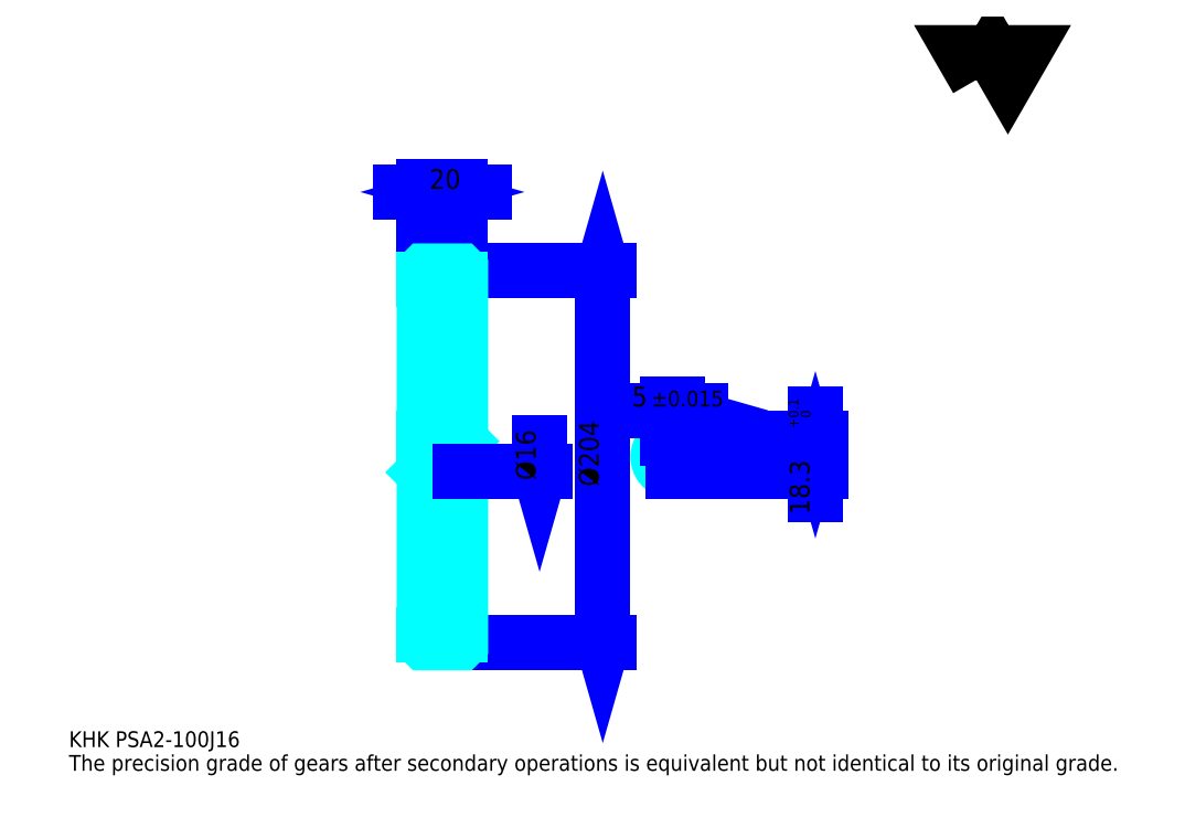
<metadata>
{"format":"dxf","ext":"dxf","renderer":"ezdxf+matplotlib","layout":"modelspace","background":"white","min_lineweight":24,"dpi":150}
</metadata>
<code>
0
SECTION
2
ENTITIES
0
TEXT
8
0
10
21.68
20
23.85
40
8.674
41
1
1
KHK PSA2-100J16
7
KANJI
50
0
51
0
0
TEXT
8
0
10
21.68
20
10.84
40
8.674
41
1
1
The precision grade of gears after secondary operations is equivalent but not identical to its original grade.
7
KANJI
50
0
51
0
0
TEXT
8
0
10
21.68
20
390.3
40
9.758
41
1
1

7
KANJI
50
0
51
0
0
POLYLINE
8
0
66
     1
70
     2
0
VERTEX
8
0
10
520.4
20
390.3
0
VERTEX
8
0
10
512
20
405
0
VERTEX
8
0
10
545.8
20
405
0
VERTEX
8
0
10
537.3
20
390.3
0
VERTEX
8
0
10
528.9
20
405
0
VERTEX
8
0
10
520.4
20
390.3
0
SEQEND
0
LINE
8
0
10
314.8
20
285.2
11
314.8
21
81.15
0
POLYLINE
8
0
66
     1
70
     2
0
VERTEX
8
0
10
317
20
277.6
0
VERTEX
8
0
10
314.8
20
285.2
0
VERTEX
8
0
10
312.7
20
277.6
0
SEQEND
0
POLYLINE
8
0
66
     1
70
     2
0
VERTEX
8
0
10
312.7
20
88.74
0
VERTEX
8
0
10
314.8
20
81.15
0
VERTEX
8
0
10
317
20
88.74
0
SEQEND
0
LINE
8
0
10
236.8
20
285.2
11
318.1
21
285.2
0
LINE
8
0
10
236.8
20
81.15
11
318.1
21
81.15
0
TEXT
8
0
10
312.7
20
166.9
40
10.84
41
1
1
%%c204
7
KANJI
50
90
51
0
0
LINE
8
0
10
249.8
20
328.5
11
203.8
21
328.5
0
POLYLINE
8
0
66
     1
70
     2
0
VERTEX
8
0
10
209.2
20
326.4
0
VERTEX
8
0
10
216.8
20
328.5
0
VERTEX
8
0
10
209.2
20
330.7
0
SEQEND
0
POLYLINE
8
0
66
     1
70
     2
0
VERTEX
8
0
10
244.4
20
330.7
0
VERTEX
8
0
10
236.8
20
328.5
0
VERTEX
8
0
10
244.4
20
326.4
0
SEQEND
0
LINE
8
0
10
216.8
20
285.2
11
216.8
21
331.8
0
LINE
8
0
10
236.8
20
285.2
11
236.8
21
331.8
0
TEXT
8
0
10
219.7
20
330.3
40
10.84
41
1
1
20
7
KANJI
50
0
51
0
0
LINE
8
DASHDOT
10
210.3
20
283.2
11
243.3
21
283.2
0
LINE
8
DASHDOT
10
210.3
20
83.15
11
243.3
21
83.15
0
LINE
8
DASHDOT
10
210.3
20
183.2
11
243.3
21
183.2
0
LINE
8
0
10
236.7
20
81.15
11
236.8
21
81.15
0
LINE
8
0
10
236.7
20
285.2
11
236.8
21
285.2
0
LINE
8
0
10
236.8
20
285.1
11
236.8
21
285.2
0
LINE
8
0
10
216.8
20
285.1
11
216.8
21
285.2
0
LINE
8
0
10
216.8
20
280.7
11
236.8
21
280.7
0
LINE
8
0
10
216.8
20
85.65
11
236.8
21
85.65
0
LINE
8
0
10
236.8
20
191.7
11
236.3
21
191.2
0
LINE
8
0
10
236.8
20
174.7
11
236.3
21
175.2
0
LINE
8
0
10
216.8
20
174.7
11
217.3
21
175.2
0
POLYLINE
8
0
66
     1
70
     2
0
VERTEX
8
0
10
216.8
20
174.7
0
VERTEX
8
0
10
216.8
20
81.25
0
VERTEX
8
0
10
216.9
20
81.15
0
VERTEX
8
0
10
236.7
20
81.15
0
VERTEX
8
0
10
236.8
20
81.25
0
VERTEX
8
0
10
236.8
20
285.1
0
VERTEX
8
0
10
236.7
20
285.2
0
VERTEX
8
0
10
216.9
20
285.2
0
VERTEX
8
0
10
216.8
20
285.1
0
VERTEX
8
0
10
216.8
20
174.7
0
SEQEND
0
POLYLINE
8
0
66
     1
70
     2
0
VERTEX
8
0
10
216.8
20
191.7
0
VERTEX
8
0
10
217.3
20
191.2
0
VERTEX
8
0
10
217.3
20
175.2
0
VERTEX
8
0
10
236.3
20
175.2
0
VERTEX
8
0
10
236.3
20
191.2
0
VERTEX
8
0
10
217.3
20
191.2
0
SEQEND
0
ARC
8
0
10
353.2
20
183.2
40
8
50
108.2
51
71.79
0
POLYLINE
8
0
66
     1
70
     2
0
VERTEX
8
0
10
355.7
20
190.8
0
VERTEX
8
0
10
355.7
20
193.5
0
VERTEX
8
0
10
350.7
20
193.5
0
VERTEX
8
0
10
350.7
20
190.8
0
SEQEND
0
LINE
8
0
10
216.8
20
193.5
11
236.8
21
193.5
0
LINE
8
DASHDOT
10
353.2
20
200
11
353.2
21
168.6
0
LINE
8
DASHDOT
10
367.7
20
183.2
11
338.7
21
183.2
0
LINE
8
0
10
368.7
20
208.6
11
337.7
21
208.6
0
POLYLINE
8
0
66
     1
70
     2
0
VERTEX
8
0
10
343.1
20
206.5
0
VERTEX
8
0
10
350.7
20
208.6
0
VERTEX
8
0
10
343.1
20
210.8
0
SEQEND
0
POLYLINE
8
0
66
     1
70
     2
0
VERTEX
8
0
10
363.3
20
210.8
0
VERTEX
8
0
10
355.7
20
208.6
0
VERTEX
8
0
10
363.3
20
206.5
0
SEQEND
0
LINE
8
0
10
350.7
20
193.5
11
350.7
21
211.9
0
LINE
8
0
10
355.7
20
193.5
11
355.7
21
211.9
0
TEXT
8
0
10
330.8
20
210.8
40
10.84
41
1
1
5
7
KANJI
50
0
51
0
0
TEXT
8
0
10
341.6
20
210.8
40
8.674
41
1
1
%%p0.015
7
KANJI
50
0
51
0
0
LINE
8
0
10
431.6
20
162.1
11
431.6
21
206.5
0
POLYLINE
8
0
66
     1
70
     2
0
VERTEX
8
0
10
429.4
20
201
0
VERTEX
8
0
10
431.6
20
193.5
0
VERTEX
8
0
10
433.8
20
201
0
SEQEND
0
POLYLINE
8
0
66
     1
70
     2
0
VERTEX
8
0
10
433.8
20
167.6
0
VERTEX
8
0
10
431.6
20
175.2
0
VERTEX
8
0
10
429.4
20
167.6
0
SEQEND
0
LINE
8
0
10
355.7
20
193.5
11
434.9
21
193.5
0
LINE
8
0
10
353.2
20
175.2
11
434.9
21
175.2
0
TEXT
8
0
10
428.3
20
151.6
40
10.84
41
1
1
18.3
7
KANJI
50
90
51
0
0
TEXT
8
0
10
429
20
198.5
40
5.421
41
1
1

7
KANJI
50
90
51
0
0
TEXT
8
0
10
422.3
20
198.5
40
5.421
41
1
1
+
7
KANJI
50
90
51
0
0
TEXT
8
0
10
429
20
204.6
40
5.421
41
1
1
0
7
KANJI
50
90
51
0
0
TEXT
8
0
10
422.3
20
204.6
40
5.421
41
1
1
0.1
7
KANJI
50
90
51
0
0
LINE
8
0
10
280.1
20
191.2
11
280.1
21
175.2
0
POLYLINE
8
0
66
     1
70
     2
0
VERTEX
8
0
10
278
20
182.7
0
VERTEX
8
0
10
280.1
20
175.2
0
VERTEX
8
0
10
282.3
20
182.7
0
SEQEND
0
LINE
8
0
10
236.8
20
175.2
11
283.4
21
175.2
0
TEXT
8
0
10
278
20
170.4
40
10.84
41
1
1
%%c16
7
KANJI
50
90
51
0
0
ENDSEC
0
EOF

</code>
